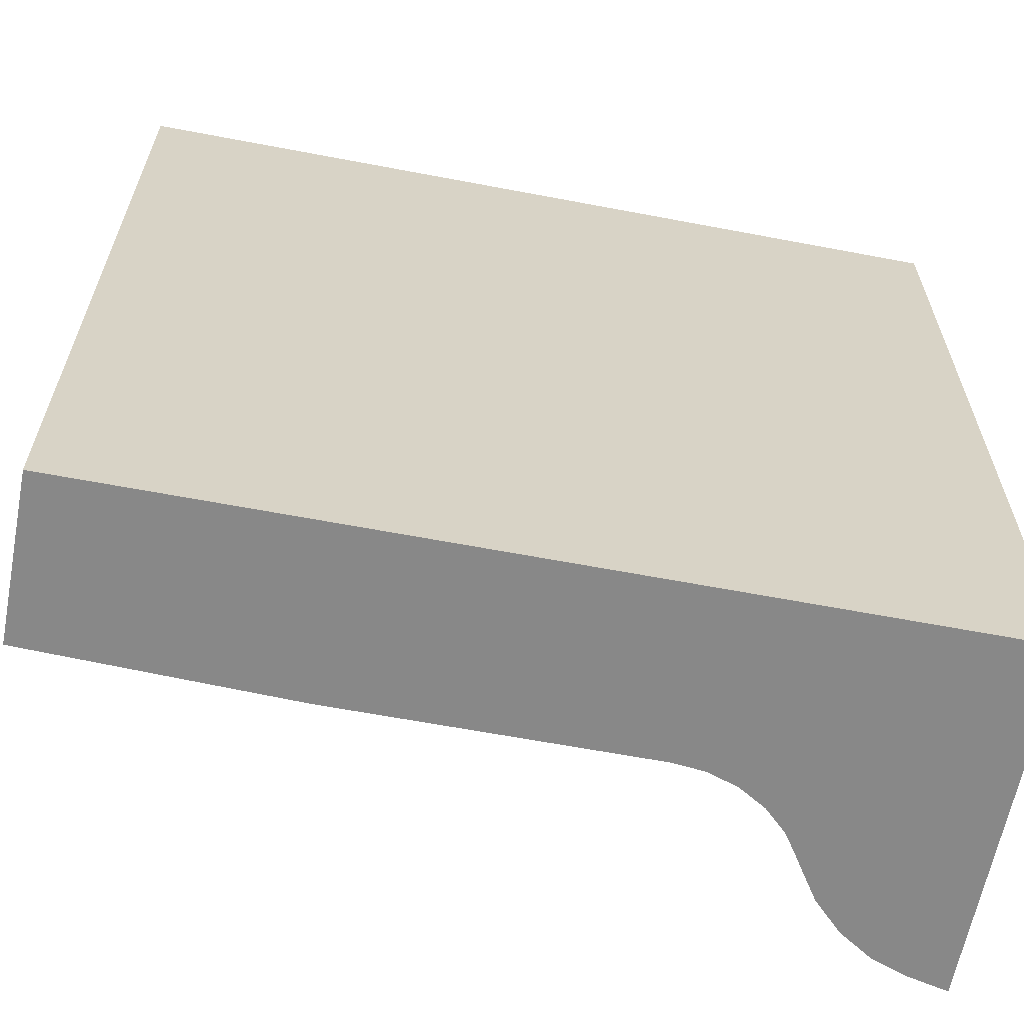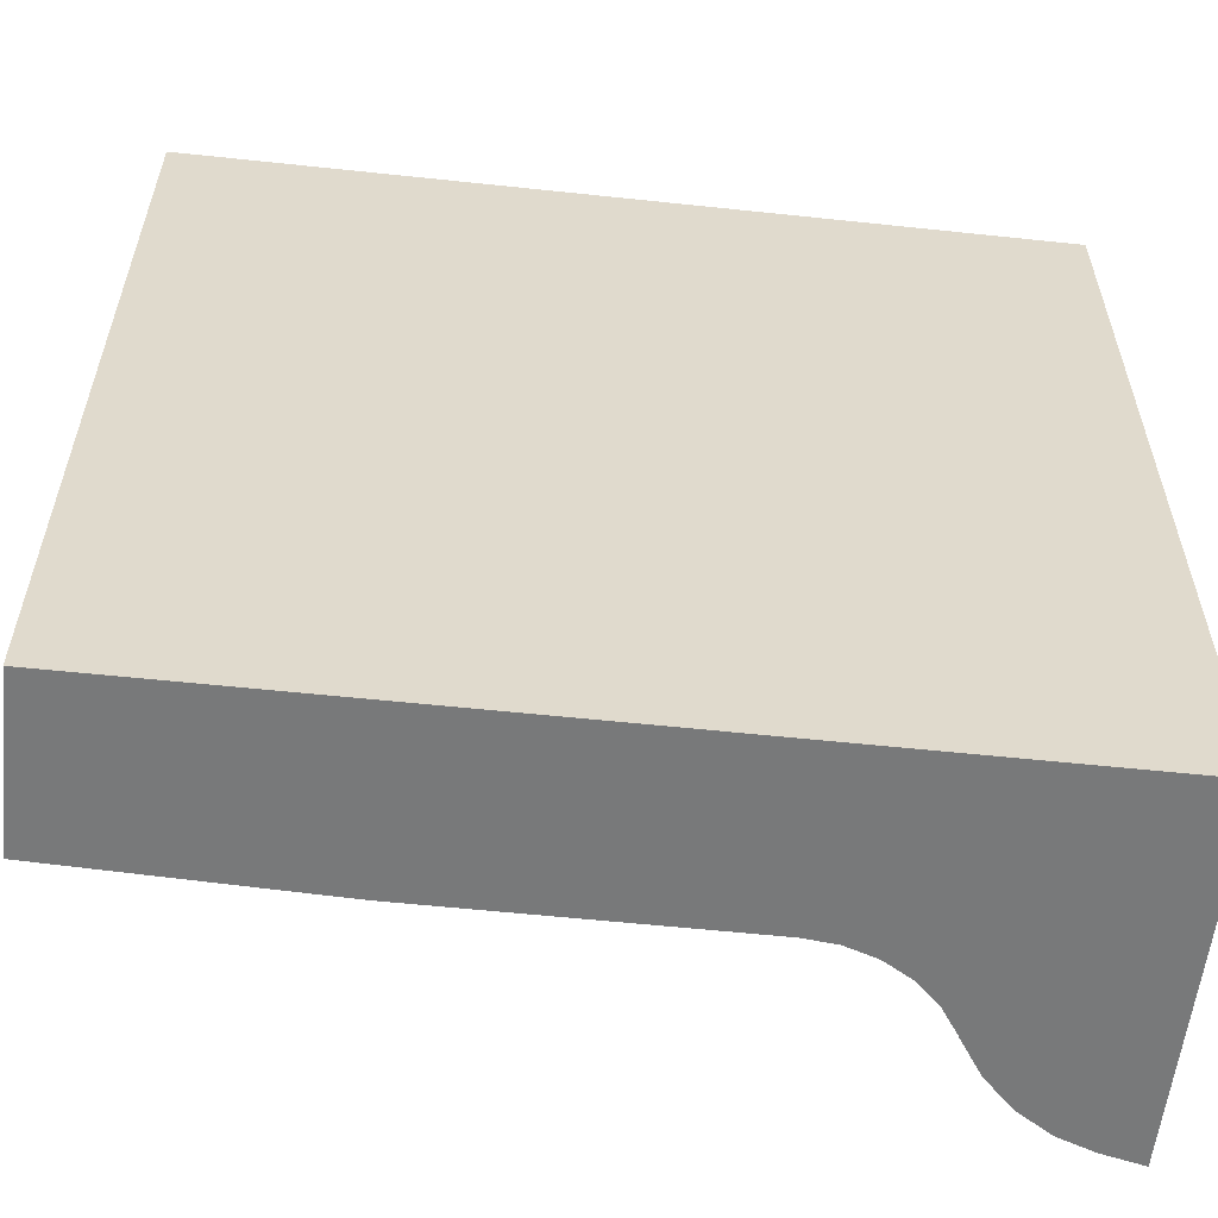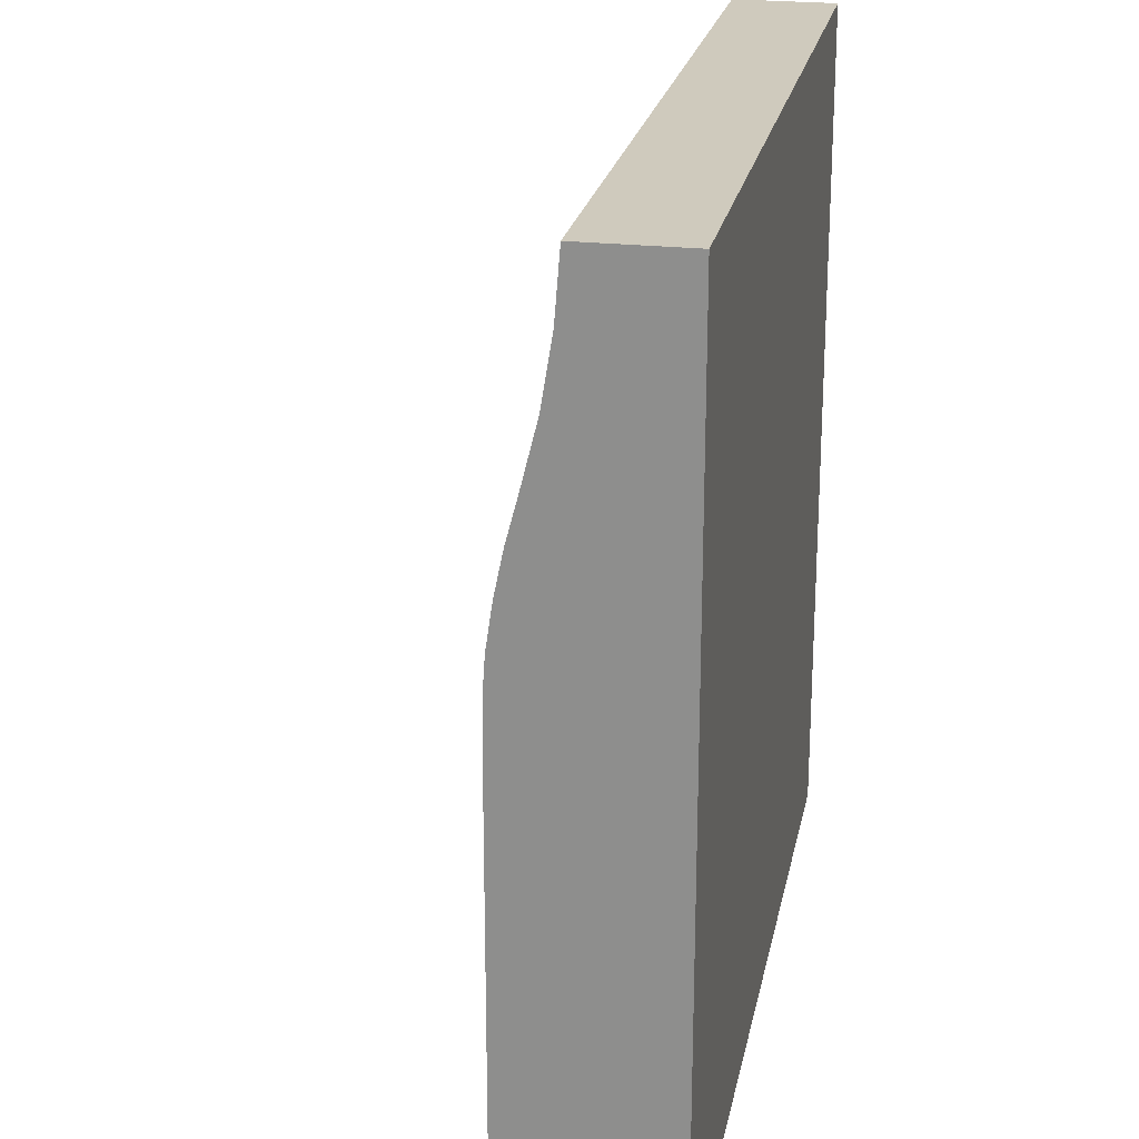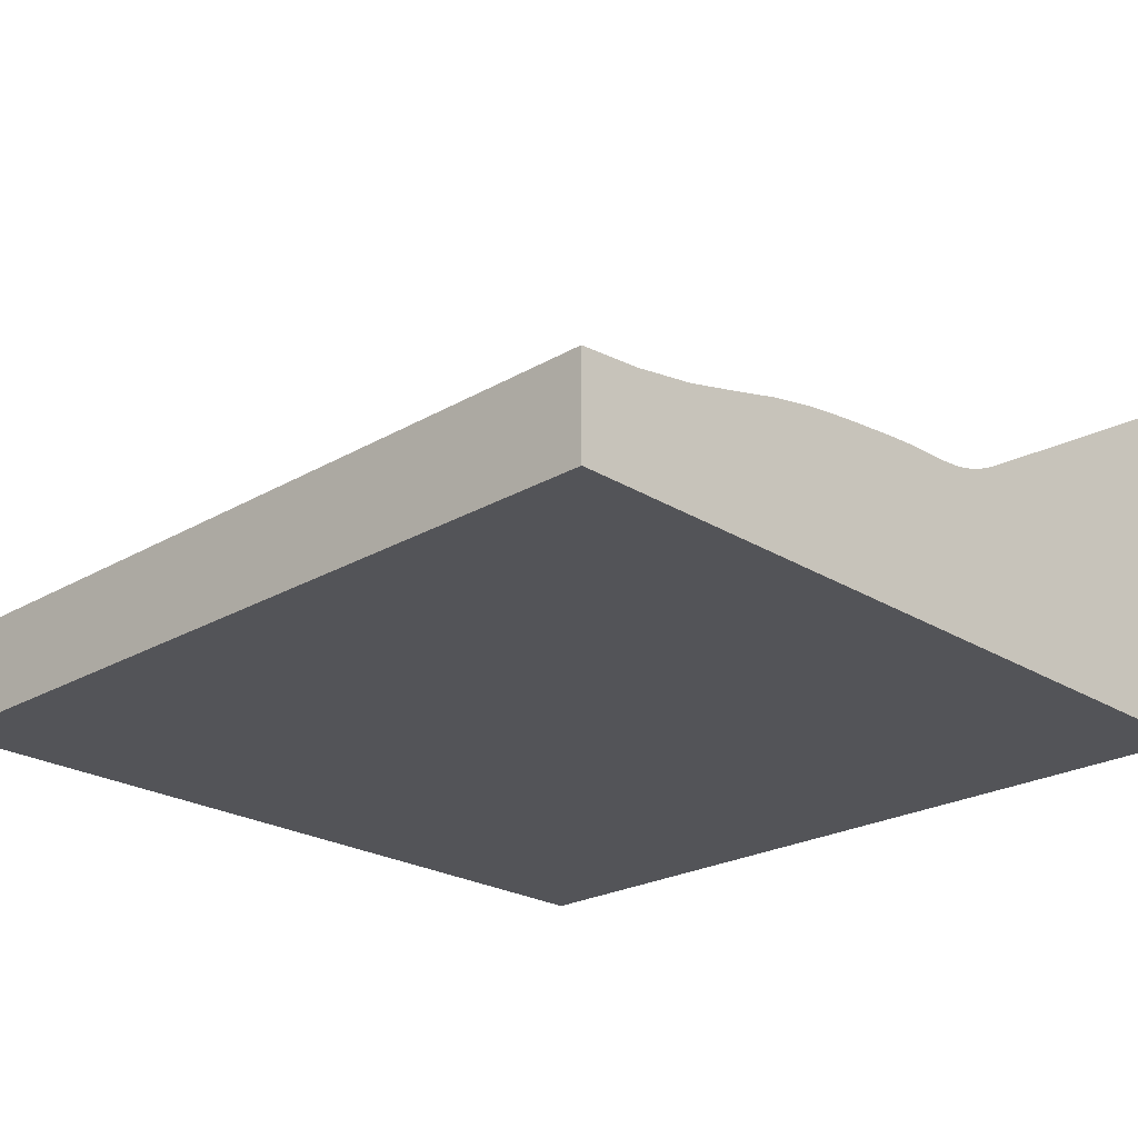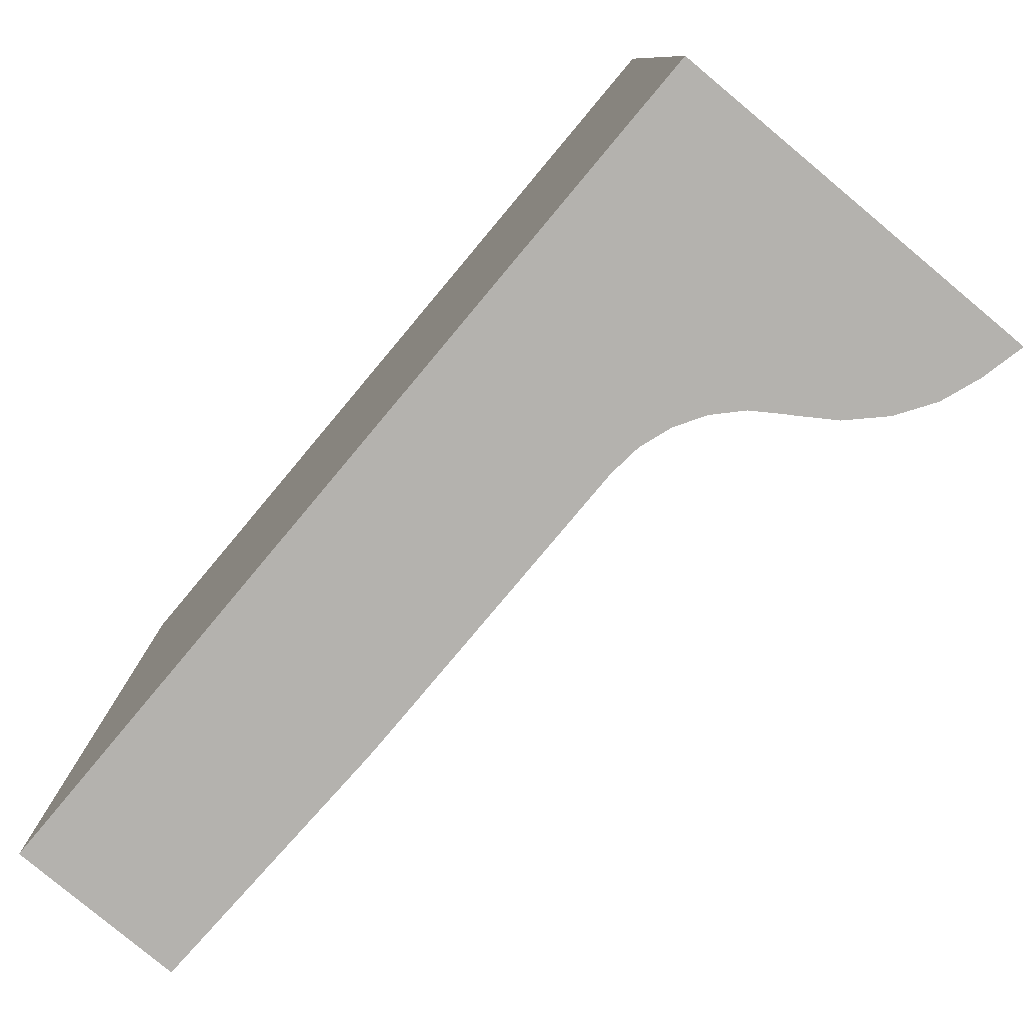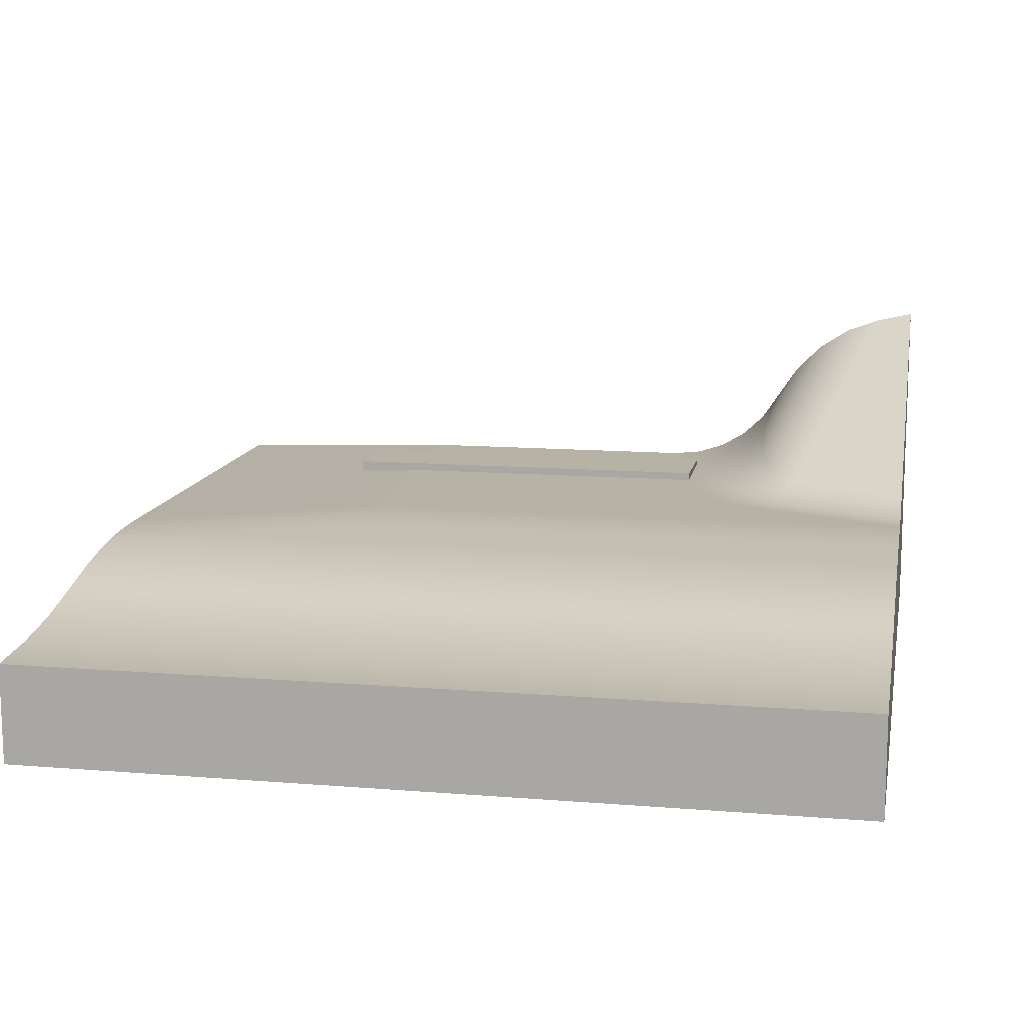
<metadata>
{"format":"obj","ext":"obj","renderer":"f3d","projection":"perspective","resolution":1024,"background":"white","views":[{"elev":-62.8,"azim":-10.9,"up":"+Z"},{"elev":-57.7,"azim":-6.3,"up":"+Z"},{"elev":22.9,"azim":-79.0,"up":"+Z"},{"elev":-23.6,"azim":44.1,"up":"+Y"},{"elev":-79.7,"azim":50.1,"up":"+Z"},{"elev":12.4,"azim":10.8,"up":"+Y"}]}
</metadata>
<code>
g Body8
v -14 10.5 -15
v 10 10.5 -15
v 10 10.5 -20
v -14 10.5 -20
v 10 10.03 -15
v 10 10.07 -16.06
v 10 10.11 -17.41
v 10 10.16 -18.83
v 10 10.2 -20
v -14 9.867 -15
v -10.75 9.975 -15
v -10.25 9.989 -15
v -9.75 9.997 -15
v -9.25 10 -15
v 9.209 10 -15
v -14 9.867 -20
v -10.75 9.975 -20
v -10.75 9.975 -25
v -25 9.5 -25
v -25 9.5 2.506
v -10.75 9.975 -2.244
v -10.25 9.989 -20
v -9.75 9.997 -20
v -9.25 10 -20
v -9.25 10 -25
v -9.75 9.997 -25
v -10.25 9.989 -25
v -9.25 10 -2.244
v 25 10 -2.244
v 25 10 -2.465
v 16.03 10 -6.2
v 14.92 10 -6.761
v 13.87 10 -7.486
v 12.89 10 -8.371
v 11.98 10 -9.41
v 11.16 10 -10.6
v 10.42 10 -11.93
v 9.767 10 -13.4
v 8.173 10 -20
v 16.62 10.14 -7.598
v 17.18 10.54 -8.951
v 17.71 11.2 -10.22
v 17.26 11.23 -10.49
v 16.86 11.28 -10.85
v 16.48 11.36 -11.32
v 16.15 11.47 -11.87
v 15.6 11.76 -13.26
v 15.22 12.14 -14.98
v 15 12.62 -17.04
v 14.96 13.17 -19.38
v 15.09 13.81 -21.98
v 15.4 14.51 -24.81
v 14.37 12.99 -24.81
v 13.03 11.73 -24.81
v 11.46 10.78 -24.81
v 9.718 10.2 -24.81
v 7.893 10 -24.81
v 7.963 10 -22.35
v 15.55 11.1 -11.66
v 11.31 10.58 -19.75
v 12.37 11.08 -19.9
v 13.34 11.72 -20.04
v 14.22 12.5 -20.17
v 14.37 12.91 -22.42
v 13.46 12.01 -22.36
v 12.43 11.26 -22.29
v 11.3 10.67 -22.21
v 9.676 10.17 -22.1
v 10.13 10.12 -17.15
v 11.49 10.49 -17.46
v 12.47 10.92 -17.68
v 13.38 11.47 -17.89
v 14.21 12.13 -18.08
v 10.62 10.1 -14.95
v 11.84 10.41 -15.35
v 12.72 10.77 -15.64
v 13.56 11.24 -15.92
v 14.34 11.81 -16.18
v 11.35 10.09 -12.77
v 12.42 10.34 -13.27
v 13.19 10.64 -13.64
v 13.93 11.03 -13.99
v 14.63 11.51 -14.31
v 12.28 10.07 -10.88
v 13.18 10.28 -11.48
v 13.84 10.53 -11.91
v 14.47 10.86 -12.33
v 15.08 11.26 -12.72
v 13.15 10.06 -9.601
v 13.92 10.25 -10.26
v 14.48 10.47 -10.74
v 15.03 10.75 -11.21
v 14.13 10.06 -8.528
v 14.76 10.22 -9.249
v 15.22 10.42 -9.779
v 15.67 10.67 -10.29
v 16.11 10.99 -10.79
v 15.21 10.05 -7.672
v 15.7 10.2 -8.452
v 16.06 10.38 -9.024
v 16.41 10.62 -9.582
v 16.75 10.91 -10.12
v 15.4 14.51 -25
v 14.37 12.99 -25
v 13.03 11.73 -25
v 11.46 10.78 -25
v 9.718 10.2 -25
v 7.893 10 -25
v 25 10.14 -4.105
v 25 10.54 -5.693
v 25 11.2 -7.178
v 22.63 20.46 -25
v 20.52 19.69 -25
v 18.55 18.41 -25
v 16.83 16.69 -25
v 15.46 14.63 -25
v 25 21 -25
v 25 0 -25
v -25 0 -25
v -9.75 9.997 -2.244
v -10.25 9.989 -2.244
v -10.25 9.964 -0.7494
v -9.751 9.898 0.7438
v -9.25 9.777 2.233
v -9.25 9.901 0.7435
v -9.25 9.975 -0.7496
v -25 9.335 6.563
v -19.63 9.431 5.693
v -25 9.482 3.859
v -25 9.427 5.212
v 25 9.777 2.233
v 25 9.901 0.7435
v 25 9.975 -0.7496
v 25 9.431 5.693
v 25 9.064 8.482
v 25 8.523 11.24
v 25 7.811 13.96
v 25 6.902 17.59
v 25 6.297 21.27
v 25 6 25
v 25 0 25
v -25 7.811 13.96
v -25 6.902 17.59
v -25 6.297 21.27
v -25 6 25
v -25 8.966 9.057
v -25 8.457 11.53
v -25 0 25
f 2 3 1
f 1 3 4
f 9 3 8
f 8 3 2
f 8 2 7
f 7 2 6
f 6 2 5
f 5 2 14
f 14 2 1
f 14 1 13
f 13 1 12
f 12 1 11
f 11 1 10
f 14 15 5
f 11 10 21
f 21 10 20
f 20 10 19
f 19 10 16
f 19 16 18
f 18 16 17
f 18 17 27
f 27 17 22
f 27 22 26
f 26 22 23
f 26 23 25
f 25 23 24
f 1 4 10
f 10 4 16
f 15 14 38
f 38 14 37
f 37 14 36
f 36 14 28
f 36 28 35
f 35 28 34
f 34 28 33
f 33 28 32
f 32 28 31
f 31 28 29
f 31 29 30
f 58 39 68
f 68 39 9
f 68 9 60
f 60 9 8
f 60 8 70
f 70 8 69
f 70 69 75
f 75 69 74
f 75 74 80
f 80 74 79
f 80 79 85
f 85 79 84
f 85 84 90
f 90 84 89
f 90 89 94
f 94 89 93
f 94 93 99
f 99 93 98
f 99 98 40
f 40 98 31
f 31 98 32
f 32 98 33
f 33 98 93
f 33 93 34
f 34 93 89
f 34 89 35
f 35 89 84
f 35 84 36
f 36 84 37
f 37 84 79
f 37 79 38
f 38 79 5
f 38 5 15
f 8 7 69
f 69 7 6
f 69 6 74
f 74 6 5
f 74 5 79
f 99 40 100
f 100 40 41
f 100 41 101
f 101 41 102
f 101 102 96
f 96 102 97
f 96 97 92
f 92 97 59
f 92 59 87
f 87 59 88
f 87 88 82
f 82 88 83
f 82 83 77
f 77 83 78
f 77 78 72
f 72 78 73
f 72 73 62
f 62 73 63
f 62 63 65
f 65 63 64
f 65 64 53
f 53 64 52
f 52 64 51
f 51 64 63
f 51 63 50
f 50 63 73
f 50 73 49
f 49 73 78
f 49 78 48
f 48 78 83
f 48 83 47
f 47 83 88
f 47 88 59
f 41 42 102
f 102 42 43
f 102 43 44
f 102 44 97
f 97 44 45
f 97 45 46
f 97 46 59
f 59 46 47
f 53 54 65
f 65 54 66
f 65 66 62
f 62 66 61
f 62 61 72
f 72 61 71
f 72 71 77
f 77 71 76
f 77 76 82
f 82 76 81
f 82 81 87
f 87 81 86
f 87 86 92
f 92 86 91
f 92 91 96
f 96 91 95
f 96 95 101
f 101 95 100
f 54 55 66
f 66 55 67
f 66 67 61
f 61 67 60
f 61 60 71
f 71 60 70
f 71 70 76
f 76 70 75
f 76 75 81
f 81 75 80
f 81 80 86
f 86 80 85
f 86 85 91
f 91 85 90
f 91 90 95
f 95 90 94
f 95 94 100
f 100 94 99
f 55 56 67
f 67 56 68
f 67 68 60
f 56 57 68
f 68 57 58
f 52 103 53
f 53 103 104
f 53 104 54
f 54 104 105
f 54 105 55
f 55 105 106
f 55 106 56
f 56 106 107
f 56 107 57
f 57 107 108
f 30 109 31
f 31 109 40
f 40 109 110
f 40 110 41
f 41 110 111
f 41 111 42
f 113 44 112
f 112 44 43
f 112 43 42
f 114 47 113
f 113 47 46
f 113 46 45
f 115 49 114
f 114 49 48
f 114 48 47
f 116 51 115
f 115 51 50
f 115 50 49
f 116 52 51
f 45 44 113
f 103 52 116
f 103 116 117
f 117 116 115
f 117 115 114
f 113 112 114
f 114 112 117
f 117 118 103
f 103 118 104
f 104 118 105
f 105 118 106
f 106 118 107
f 107 118 108
f 108 118 119
f 108 119 25
f 25 119 26
f 26 119 27
f 27 119 18
f 18 119 19
f 112 42 117
f 117 42 111
f 39 58 24
f 24 58 25
f 25 58 57
f 25 57 108
f 28 120 126
f 126 120 123
f 126 123 125
f 125 123 124
f 123 120 122
f 122 120 121
f 122 121 21
f 128 124 127
f 127 124 123
f 127 123 130
f 130 123 122
f 130 122 129
f 129 122 20
f 20 122 21
f 124 131 125
f 125 131 132
f 125 132 126
f 126 132 133
f 126 133 28
f 28 133 29
f 28 14 120
f 120 14 13
f 120 13 121
f 121 13 12
f 121 12 21
f 21 12 11
f 29 133 30
f 30 133 118
f 30 118 109
f 109 118 110
f 110 118 111
f 111 118 117
f 133 132 118
f 118 132 131
f 118 131 134
f 134 135 118
f 118 135 136
f 118 136 137
f 118 137 141
f 141 137 138
f 141 138 139
f 139 140 141
f 145 140 144
f 144 140 139
f 144 139 143
f 143 139 138
f 143 138 142
f 142 138 137
f 134 128 135
f 135 128 127
f 135 127 146
f 135 146 136
f 136 146 147
f 136 147 137
f 137 147 142
f 128 134 124
f 124 134 131
f 140 145 141
f 141 145 148
f 127 130 146
f 146 130 129
f 146 129 20
f 19 119 20
f 20 119 142
f 20 142 147
f 142 119 143
f 143 119 148
f 143 148 144
f 144 148 145
f 147 146 20
f 119 118 148
f 148 118 141
f 3 9 4
f 4 9 24
f 4 24 23
f 9 39 24
f 23 22 4
f 4 22 17
f 4 17 16

</code>
